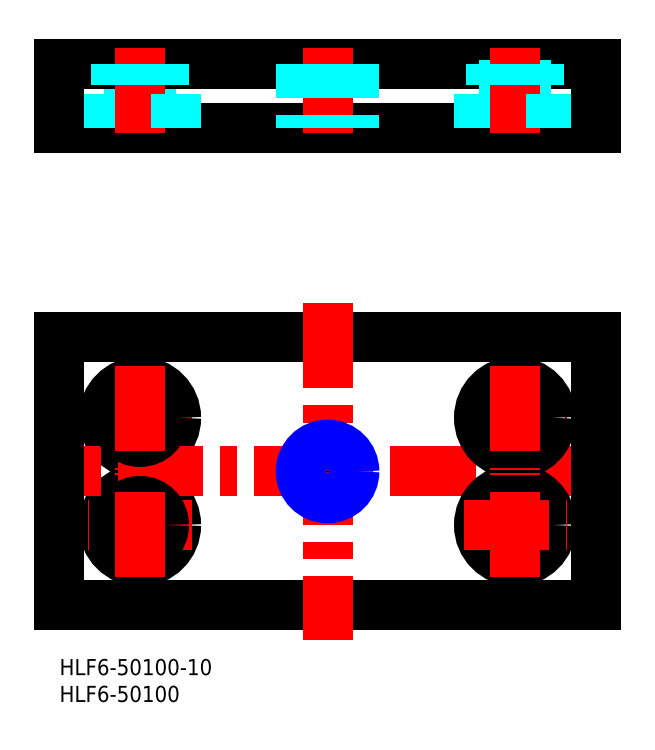
<metadata>
{"format":"dxf","ext":"dxf","renderer":"ezdxf+matplotlib","layout":"modelspace","background":"white","min_lineweight":24,"dpi":150}
</metadata>
<code>
0
SECTION
2
ENTITIES
0
INSERT
8
MSM_CONTINUOUS
2
*U4
10
0
20
0
30
0
0
INSERT
8
MSM_CONTINUOUS
2
*U5
10
0
20
0
30
0
0
LINE
8
MSM_DASHED
10
21.75
20
107
30
0
11
8.25
21
107
31
0
0
LINE
8
MSM_CONTINUOUS
10
0
20
99.04
30
0
11
100
21
99.04
31
0
0
LINE
8
MSM_CONTINUOUS
10
100
20
111
30
0
11
0
21
111
31
0
0
LINE
8
MSM_CENTER
10
24.75
20
45
30
0
11
5.27
21
45
31
0
0
CIRCLE
8
MSM_CONTINUOUS
10
15
20
45
30
0
40
6.75
0
CIRCLE
8
MSM_CONTINUOUS
10
15
20
25
30
0
40
6.75
0
LINE
8
MSM_CENTER
10
24.64
20
25
30
0
11
5.364
21
25
31
0
0
LINE
8
MSM_CENTER
10
103
20
35
30
0
11
-3
21
35
31
0
0
LINE
8
MSM_CONTINUOUS
10
100
20
60
30
0
11
0
21
60
31
0
0
LINE
8
MSM_CONTINUOUS
10
0
20
10
30
0
11
100
21
10
31
0
0
LINE
8
MSM_CONTINUOUS
10
0
20
60
30
0
11
0
21
10
31
0
0
LINE
8
MSM_DASHED
10
8.25
20
99.04
30
0
11
8.25
21
107
31
0
0
LINE
8
MSM_CONTINUOUS
10
0
20
111
30
0
11
0
21
99.04
31
0
0
CIRCLE
8
MSM_CONTINUOUS
10
85
20
25
30
0
40
4.5
0
CIRCLE
8
MSM_CONTINUOUS
10
85
20
45
30
0
40
4.5
0
LINE
8
MSM_DASHED
10
78.25
20
107
30
0
11
91.75
21
107
31
0
0
CIRCLE
8
MSM_CONTINUOUS
10
85
20
25
30
0
40
6.75
0
LINE
8
MSM_CENTER
10
75.36
20
25
30
0
11
94.64
21
25
31
0
0
LINE
8
MSM_CENTER
10
75.25
20
45
30
0
11
94.73
21
45
31
0
0
CIRCLE
8
MSM_CONTINUOUS
10
85
20
45
30
0
40
6.75
0
CIRCLE
8
MSM_CONTINUOUS
10
15
20
45
30
0
40
4.5
0
LINE
8
MSM_CENTER
10
15
20
54.75
30
0
11
15
21
35.25
31
0
0
CIRCLE
8
MSM_CONTINUOUS
10
15
20
25
30
0
40
4.5
0
LINE
8
MSM_CENTER
10
15
20
15.25
30
0
11
15
21
34.75
31
0
0
LINE
8
MSM_CENTER
10
85
20
54.75
30
0
11
85
21
35.25
31
0
0
LINE
8
MSM_CENTER
10
50
20
66.35
30
0
11
50
21
3.649
31
0
0
LINE
8
MSM_CENTER
10
85
20
15.25
30
0
11
85
21
34.75
31
0
0
LINE
8
MSM_CENTER
10
15
20
114
30
0
11
15
21
96.04
31
0
0
LINE
8
MSM_DASHED
10
10.5
20
107
30
0
11
10.5
21
111
31
0
0
LINE
8
MSM_DASHED
10
21.75
20
99.04
30
0
11
21.75
21
107
31
0
0
LINE
8
MSM_DASHED
10
19.5
20
107
30
0
11
19.5
21
111
31
0
0
LINE
8
MSM_CENTER
10
50
20
114
30
0
11
50
21
96.04
31
0
0
LINE
8
MSM_DASHED
10
78.25
20
99.04
30
0
11
78.25
21
107
31
0
0
LINE
8
MSM_CENTER
10
85
20
114
30
0
11
85
21
96.04
31
0
0
LINE
8
MSM_DASHED
10
80.5
20
107
30
0
11
80.5
21
111
31
0
0
LINE
8
MSM_CONTINUOUS
10
100
20
10
30
0
11
100
21
60
31
0
0
LINE
8
MSM_DASHED
10
91.75
20
99.04
30
0
11
91.75
21
107
31
0
0
LINE
8
MSM_DASHED
10
89.5
20
107
30
0
11
89.5
21
111
31
0
0
LINE
8
MSM_CONTINUOUS
10
100
20
99.04
30
0
11
100
21
111
31
0
0
CIRCLE
8
MSM_CONTINUOUS
10
50
20
35
30
0
40
4.188
0
CIRCLE
8
MSM_NARROW
10
50
20
35
30
0
40
5
0
LINE
8
MSM_DASHED
10
45.81
20
111
30
0
11
45.81
21
99.04
31
0
0
LINE
8
MSM_DASHED
10
45
20
111
30
0
11
45
21
99.04
31
0
0
LINE
8
MSM_DASHED
10
55
20
111
30
0
11
55
21
99.04
31
0
0
LINE
8
MSM_DASHED
10
54.19
20
111
30
0
11
54.19
21
99.04
31
0
0
ENDSEC
0
EOF

</code>
